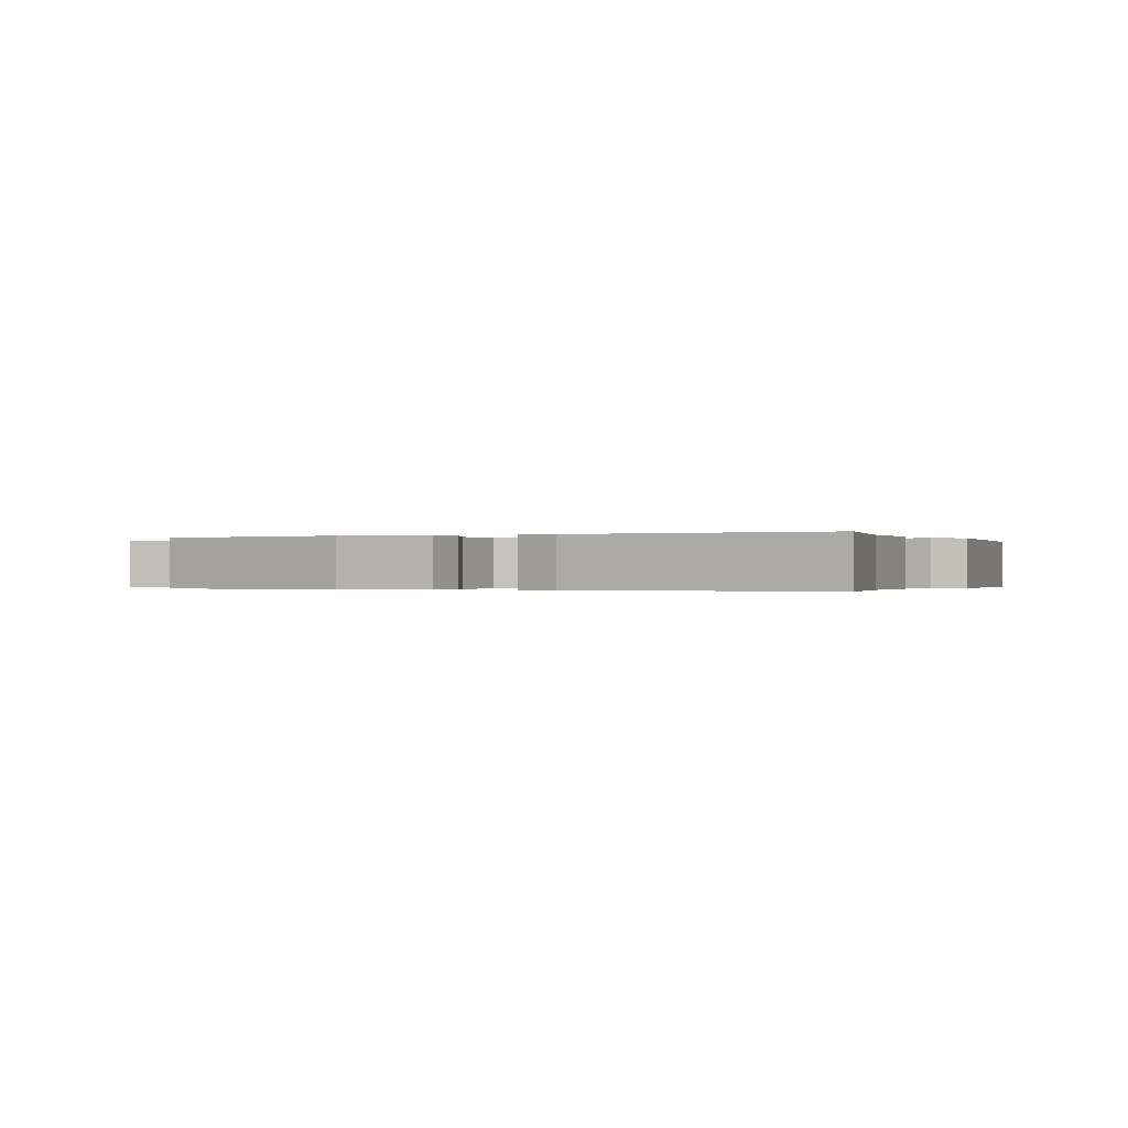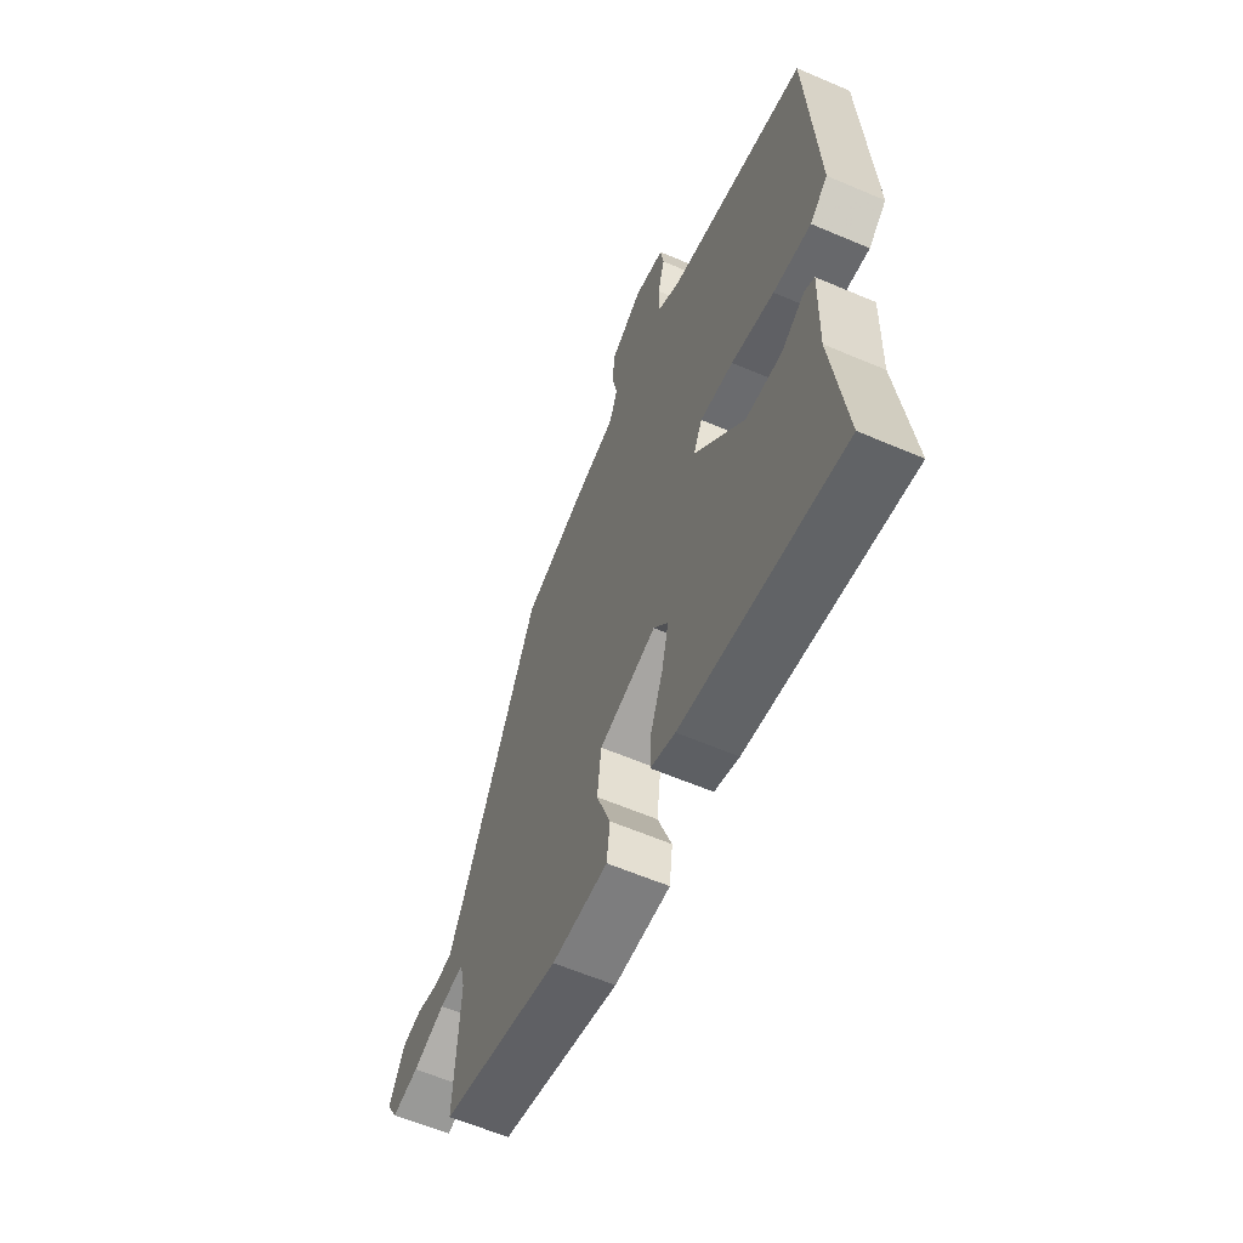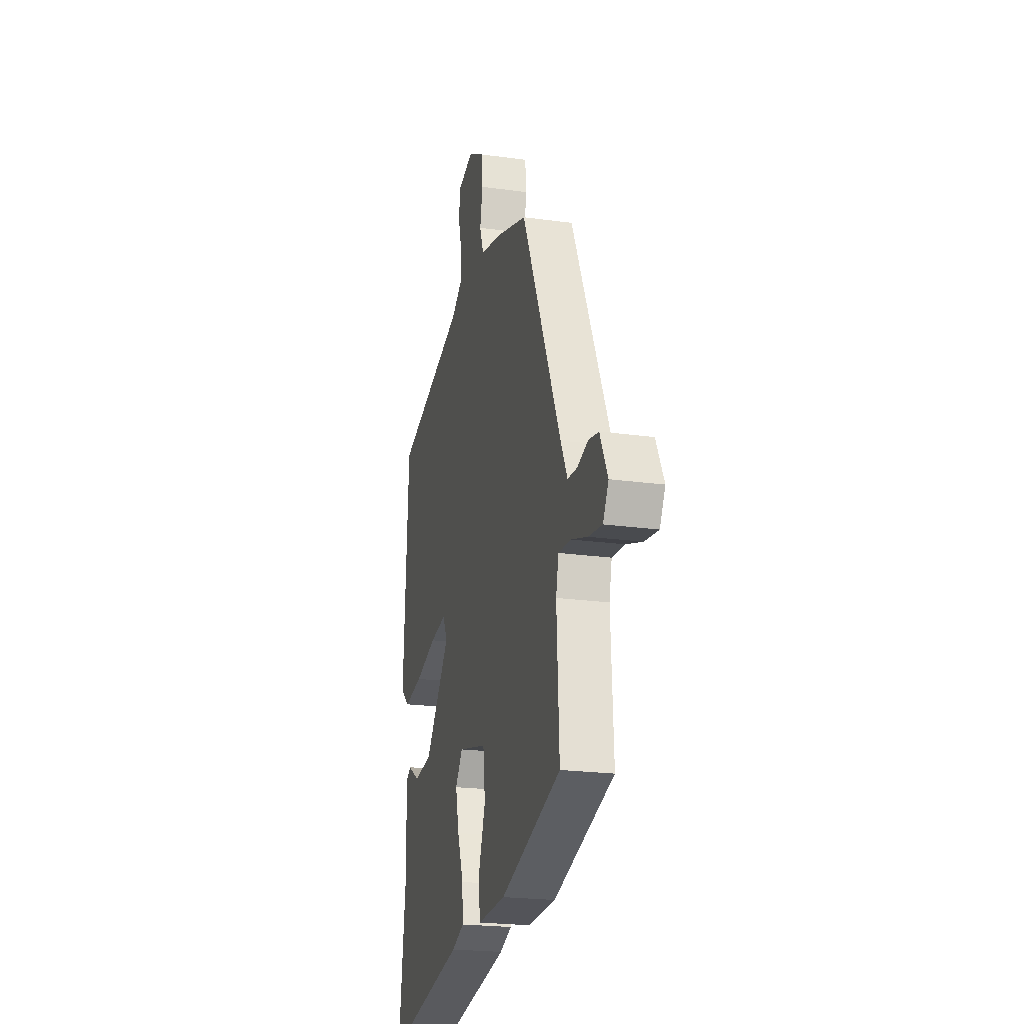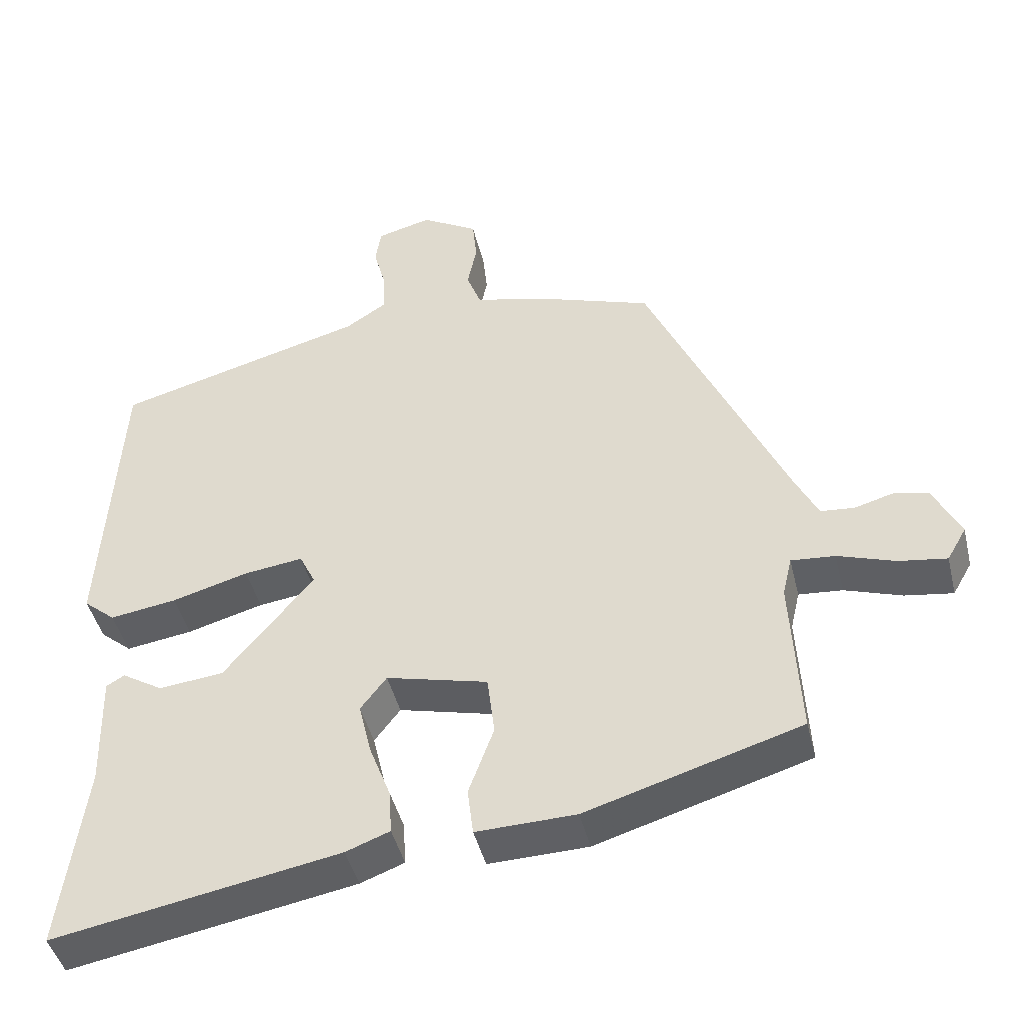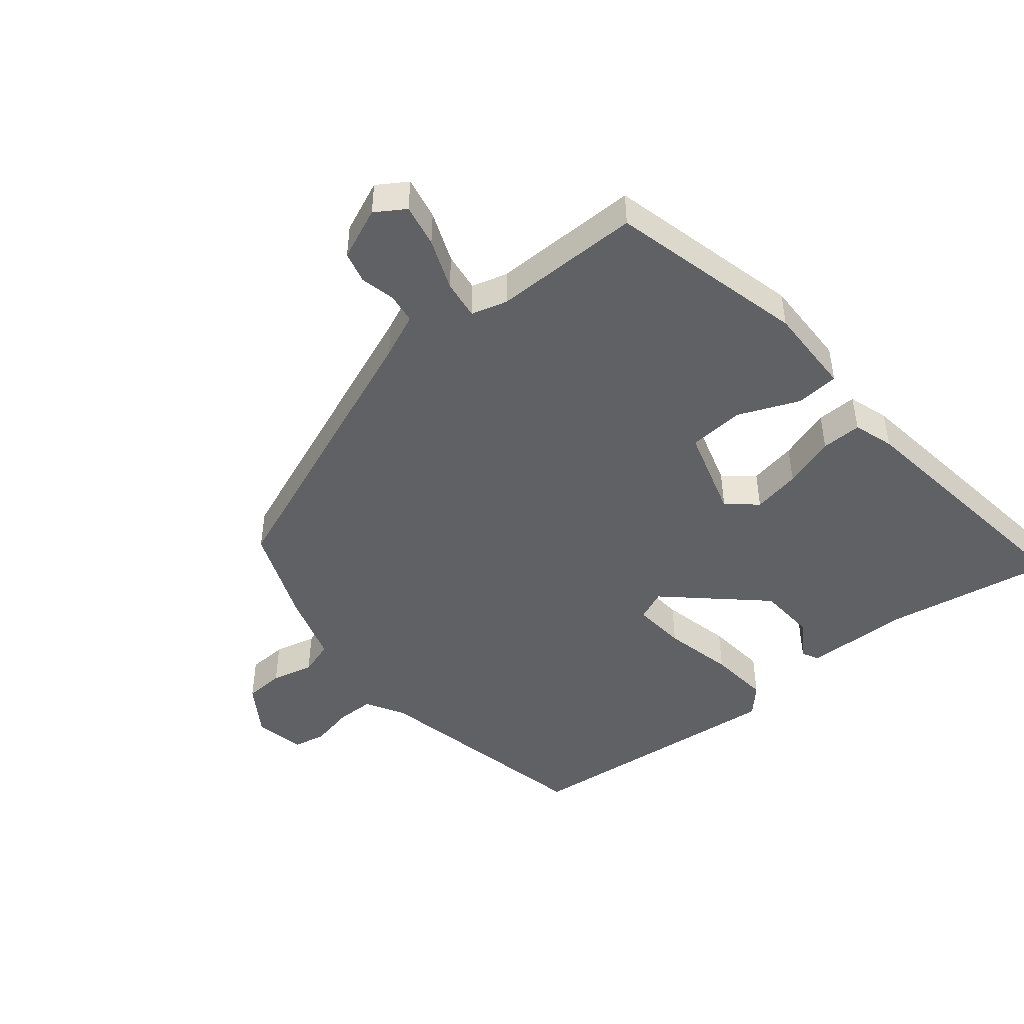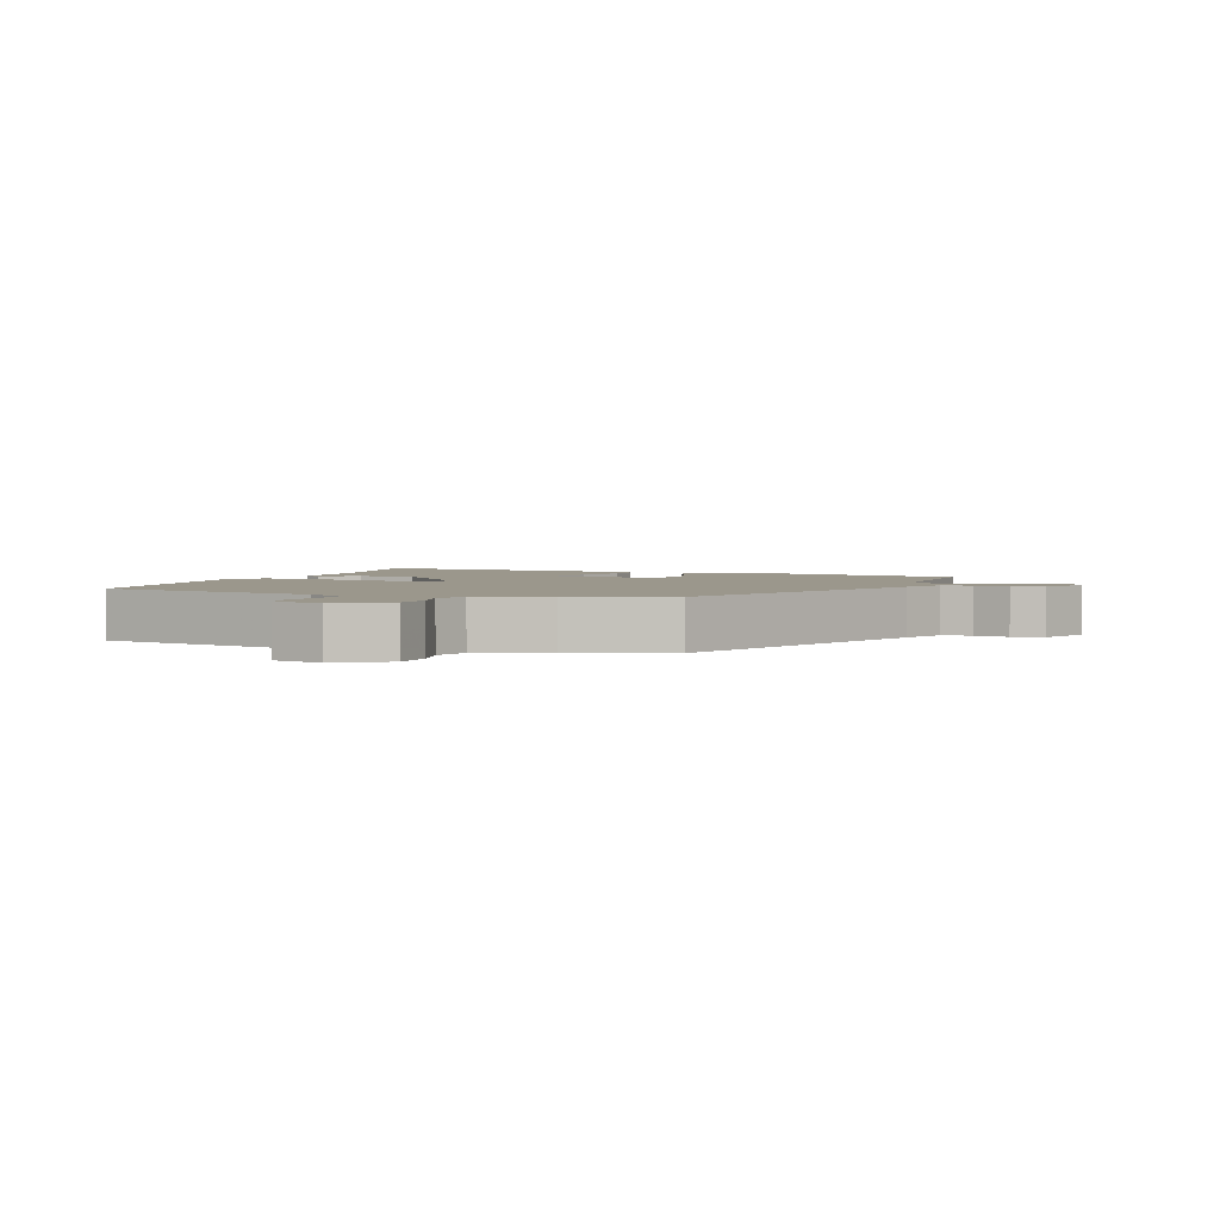
<metadata>
{"format":"obj","ext":"obj","renderer":"f3d","projection":"perspective","resolution":1024,"background":"white","views":[{"elev":-0.2,"azim":-159.5,"up":"+Y"},{"elev":-60.7,"azim":-113.6,"up":"+Z"},{"elev":-22.1,"azim":76.4,"up":"+Z"},{"elev":-44.4,"azim":13.5,"up":"+Z"},{"elev":-46.9,"azim":126.4,"up":"+Y"},{"elev":2.6,"azim":18.1,"up":"+Y"}]}
</metadata>
<code>
v 0.332 0.07 0.464
v 0.525 0.07 0.035
v 0.558 0.07 -0.032
v 0.605 0.07 -0.036
v 0.658 0.07 -0.021
v 0.707 0.07 -0.031
v 0.745 0.07 -0.109
v 0.718 0.07 -0.156
v 0.651 0.07 -0.146
v 0.571 0.07 -0.119
v 0.51 0.07 -0.114
v 0.497 0.07 -0.17
v 0.509 0.07 -0.398
v 0.211 0.07 -0.488
v 0.073 0.07 -0.492
v 0.065 0.07 -0.426
v 0.1 0.07 -0.33
v 0.09 0.07 -0.245
v -0.051 0.07 -0.21
v -0.087 0.07 -0.257
v -0.07 0.07 -0.33
v -0.04 0.07 -0.409
v -0.036 0.07 -0.471
v -0.097 0.07 -0.494
v -0.493 0.07 -0.566
v -0.459 0.07 -0.304
v -0.463 0.07 -0.143
v -0.438 0.07 -0.128
v -0.381 0.07 -0.163
v -0.291 0.07 -0.153
v -0.167 0.07 -0.003
v -0.189 0.07 0.043
v -0.271 0.07 0.032
v -0.377 0.07 0.002
v -0.47 0.07 -0.012
v -0.514 0.07 0.025
v -0.49 0.07 0.442
v -0.142 0.07 0.537
v -0.085 0.07 0.574
v -0.087 0.07 0.633
v -0.104 0.07 0.697
v -0.096 0.07 0.748
v -0.02 0.07 0.768
v 0.059 0.07 0.722
v 0.065 0.07 0.661
v 0.052 0.07 0.596
v 0.072 0.07 0.543
v 0.182 0.07 0.515
v 0.332 0 0.464
v 0.525 0 0.035
v 0.558 0 -0.032
v 0.605 0 -0.036
v 0.658 0 -0.021
v 0.707 0 -0.031
v 0.745 0 -0.109
v 0.718 0 -0.156
v 0.651 0 -0.146
v 0.571 0 -0.119
v 0.51 0 -0.114
v 0.497 0 -0.17
v 0.509 0 -0.398
v 0.211 0 -0.488
v 0.073 0 -0.492
v 0.065 0 -0.426
v 0.1 0 -0.33
v 0.09 0 -0.245
v -0.051 0 -0.21
v -0.087 0 -0.257
v -0.07 0 -0.33
v -0.04 0 -0.409
v -0.036 0 -0.471
v -0.097 0 -0.494
v -0.493 0 -0.566
v -0.459 0 -0.304
v -0.463 0 -0.143
v -0.438 0 -0.128
v -0.381 0 -0.163
v -0.291 0 -0.153
v -0.167 0 -0.003
v -0.189 0 0.043
v -0.271 0 0.032
v -0.377 0 0.002
v -0.47 0 -0.012
v -0.514 0 0.025
v -0.49 0 0.442
v -0.142 0 0.537
v -0.085 0 0.574
v -0.087 0 0.633
v -0.104 0 0.697
v -0.096 0 0.748
v -0.02 0 0.768
v 0.059 0 0.722
v 0.065 0 0.661
v 0.052 0 0.596
v 0.072 0 0.543
v 0.182 0 0.515
f 47 48 1 2
f 43 44 45 46
f 43 46 47
f 40 41 42 43
f 39 40 43 47
f 38 39 47 2
f 33 34 35 36
f 32 33 36 37
f 26 27 28 29
f 26 29 30
f 25 26 30
f 24 25 30 31
f 21 22 23 24
f 20 21 24 31
f 14 15 16 17
f 12 13 14 17
f 11 12 17 18
f 7 8 9 10
f 7 10 11
f 4 5 6 7
f 3 4 7 11
f 32 37 38 2
f 19 20 31
f 18 19 31 32
f 11 18 32
f 2 3 11 32
f 50 49 96 95
f 94 93 92 91
f 95 94 91
f 91 90 89 88
f 95 91 88 87
f 50 95 87 86
f 84 83 82 81
f 85 84 81 80
f 77 76 75 74
f 78 77 74
f 78 74 73
f 79 78 73 72
f 72 71 70 69
f 79 72 69 68
f 65 64 63 62
f 65 62 61 60
f 66 65 60 59
f 58 57 56 55
f 59 58 55
f 55 54 53 52
f 59 55 52 51
f 50 86 85 80
f 79 68 67
f 80 79 67 66
f 80 66 59
f 80 59 51 50
f 1 49 50 2
f 2 50 51 3
f 3 51 52 4
f 4 52 53 5
f 5 53 54 6
f 6 54 55 7
f 7 55 56 8
f 8 56 57 9
f 9 57 58 10
f 10 58 59 11
f 11 59 60 12
f 12 60 61 13
f 13 61 62 14
f 14 62 63 15
f 15 63 64 16
f 16 64 65 17
f 17 65 66 18
f 18 66 67 19
f 19 67 68 20
f 20 68 69 21
f 21 69 70 22
f 22 70 71 23
f 23 71 72 24
f 24 72 73 25
f 25 73 74 26
f 26 74 75 27
f 27 75 76 28
f 28 76 77 29
f 29 77 78 30
f 30 78 79 31
f 31 79 80 32
f 32 80 81 33
f 33 81 82 34
f 34 82 83 35
f 35 83 84 36
f 36 84 85 37
f 37 85 86 38
f 38 86 87 39
f 39 87 88 40
f 40 88 89 41
f 41 89 90 42
f 42 90 91 43
f 43 91 92 44
f 44 92 93 45
f 45 93 94 46
f 46 94 95 47
f 47 95 96 48
f 48 96 49 1

</code>
